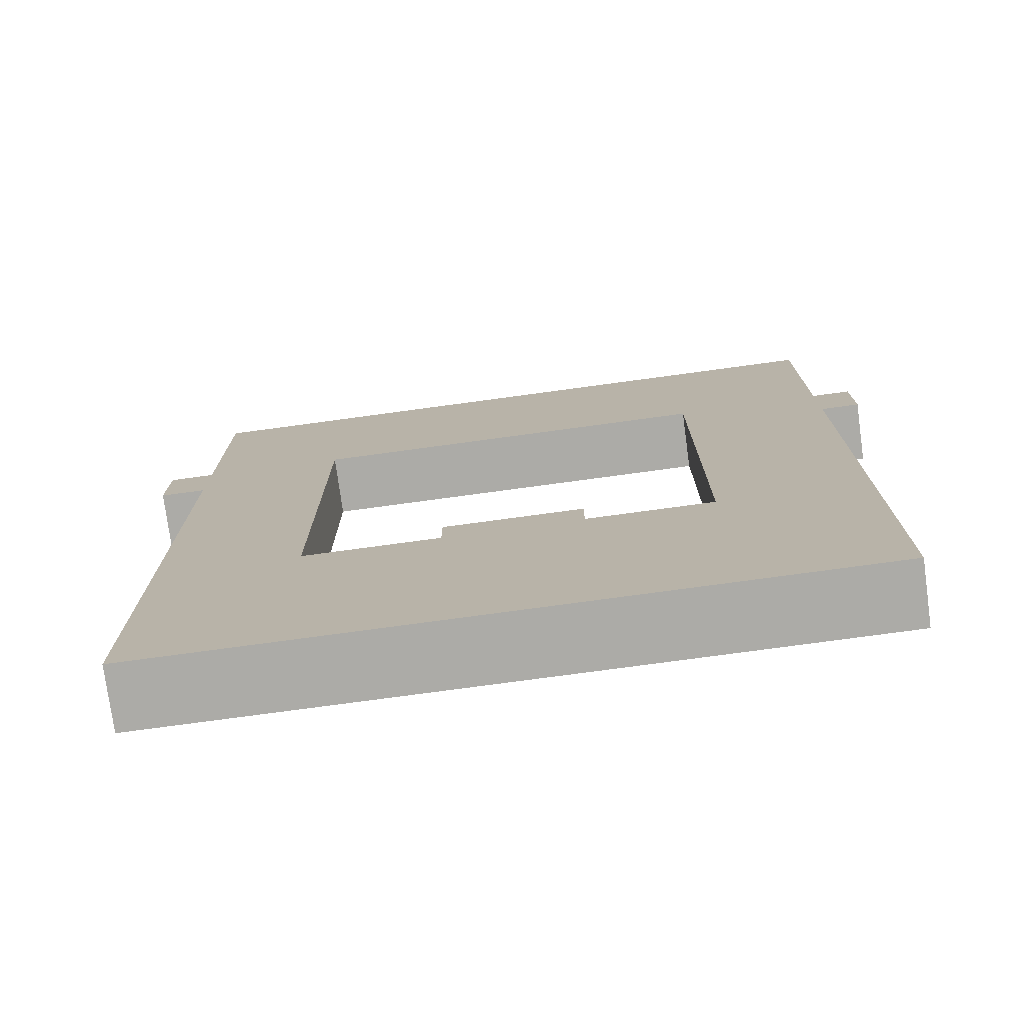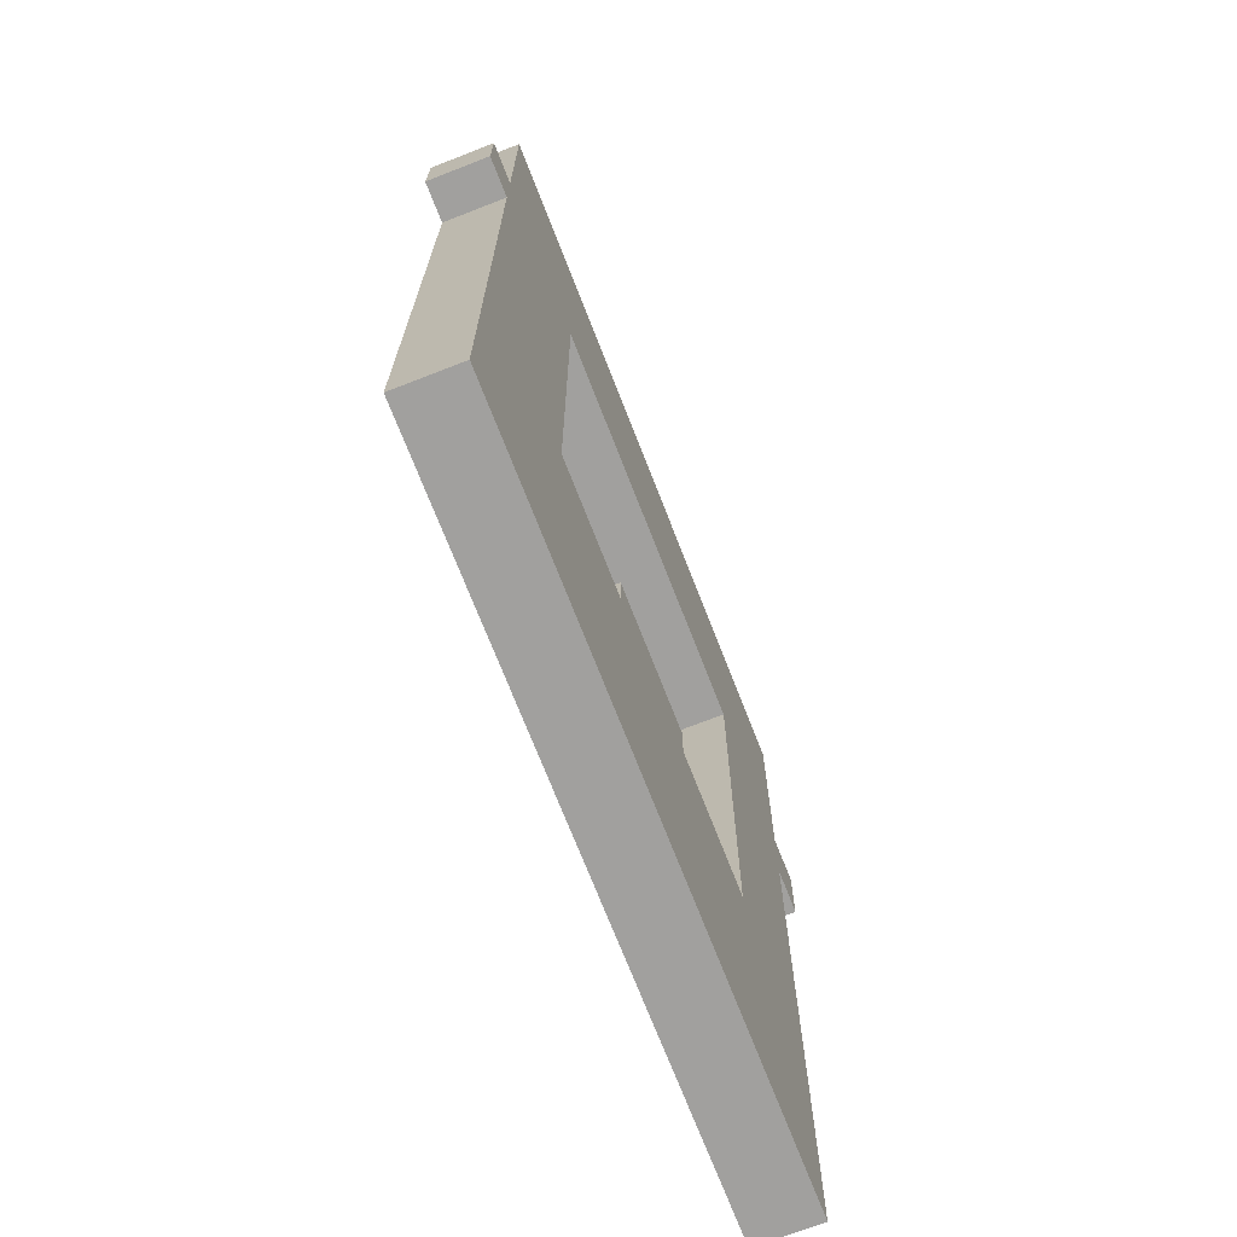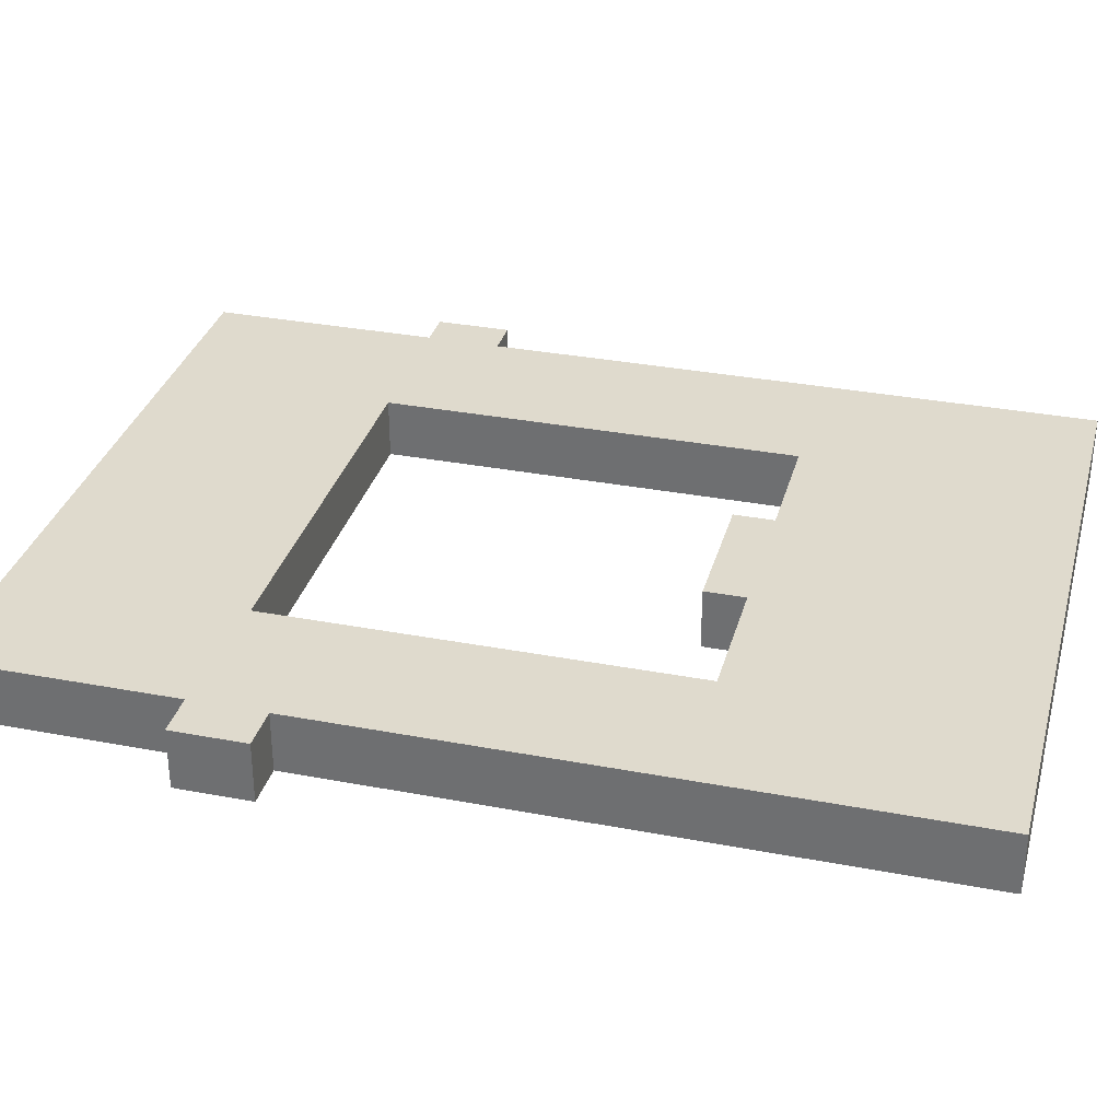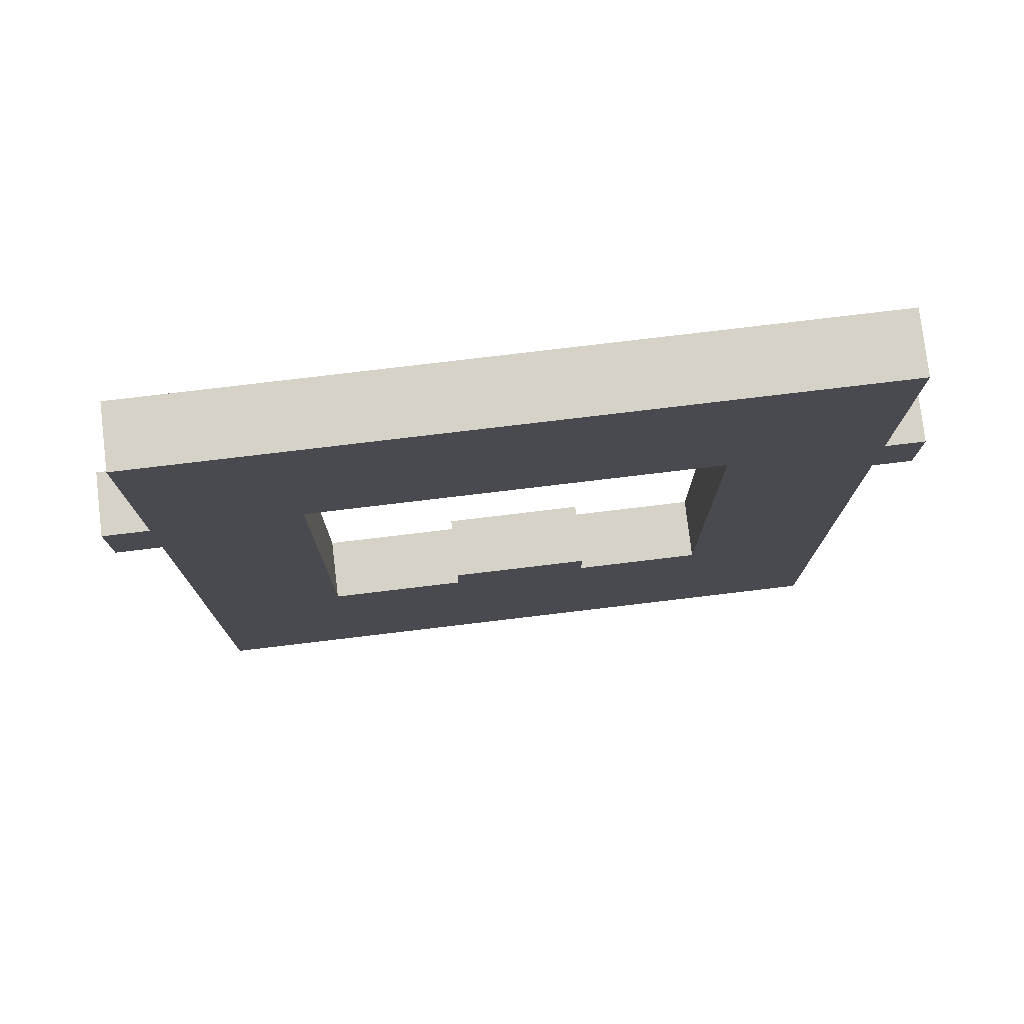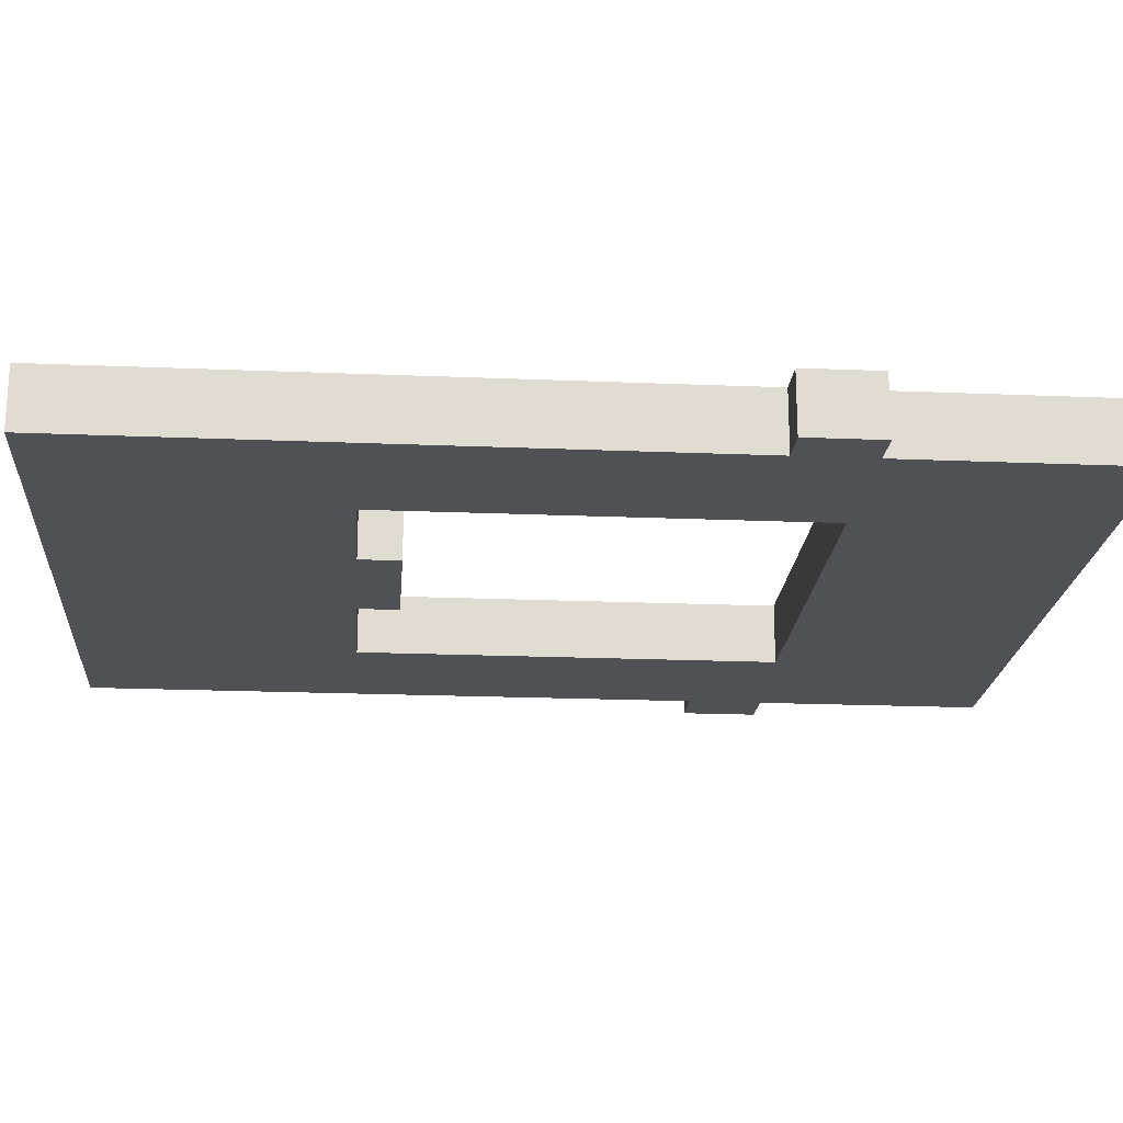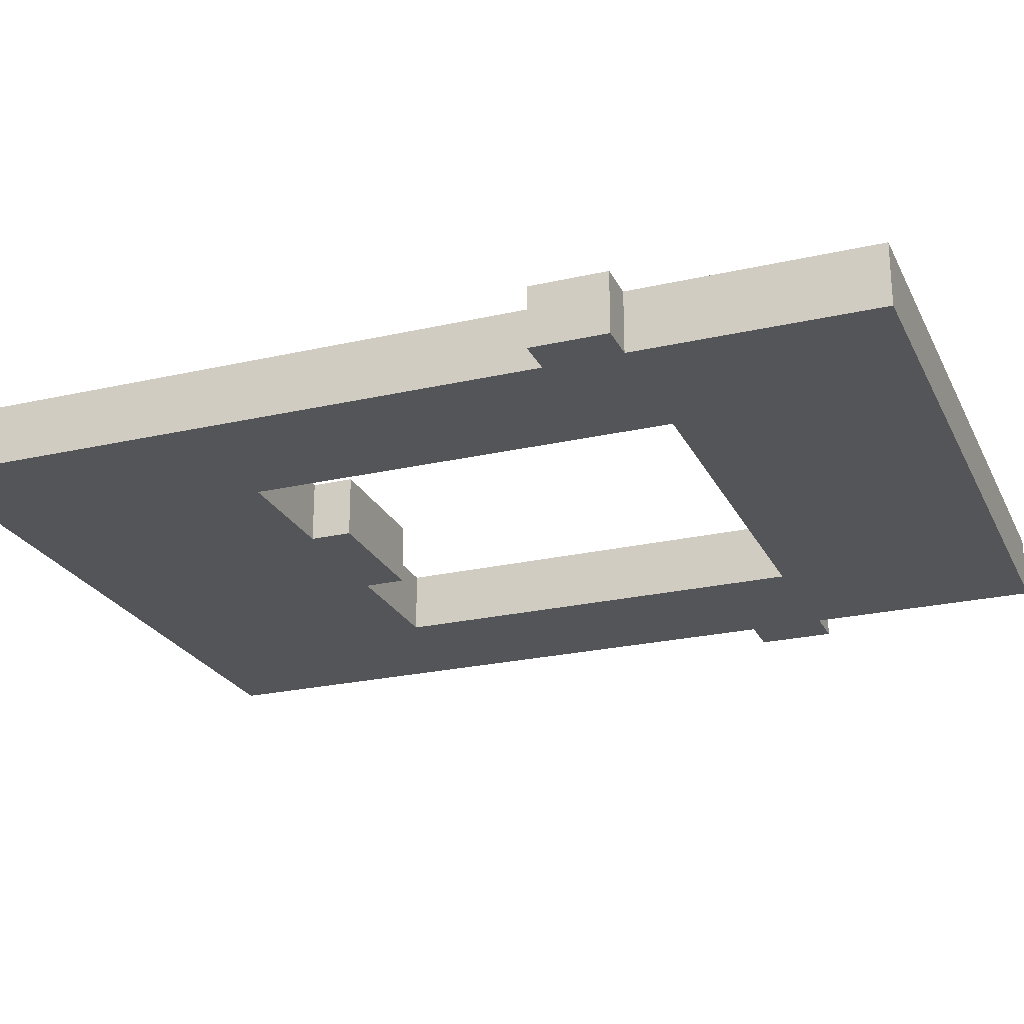
<metadata>
{"format":"obj","ext":"obj","renderer":"f3d","projection":"perspective","resolution":1024,"background":"white","views":[{"elev":-76.3,"azim":7.7,"up":"+Y"},{"elev":-71.8,"azim":111.3,"up":"+Y"},{"elev":32.7,"azim":-75.2,"up":"+Z"},{"elev":77.6,"azim":-6.8,"up":"+Y"},{"elev":-20.2,"azim":85.6,"up":"+Z"},{"elev":-24.0,"azim":110.9,"up":"+Z"}]}
</metadata>
<code>
v  0 0 0
v  45 0 4
v  0 0 4
v  45 62 0
v  0 62 4
v  45 62 4
v  9.303 46.4 4
v  35.3 46.4 0
v  35.3 46.4 4
v  35.3 18.4 0
v  35.3 18.4 4
v  9.303 18.4 4
v  9.303 46.4 0
v  0 41.77 0
v  0 41.77 4
v  0 46.77 4
v  0 62 0
v  0 46.77 0
v  -2.942 41.77 0
v  -2.942 41.77 4
v  -2.942 46.77 0
v  -2.942 46.77 4
v  27.13 18.4 0
v  27.13 18.4 4
v  18.13 18.4 0
v  18.13 18.4 4
v  18.13 21.11 0
v  18.13 21.11 4
v  27.13 21.11 4
v  27.13 21.11 0
v  45 41.53 4
v  45 0 0
v  45 41.53 0
v  45 46.53 0
v  45 46.53 4
v  47.53 46.53 0
v  47.53 46.53 4
v  47.53 41.53 4
v  47.53 41.53 0
v  9.303 18.4 0
g B2L1
f 1 2 3
f 4 5 6
f 7 8 9
f 9 10 11
f 12 13 7
f 14 3 15
f 16 17 18
f 19 15 20
f 21 20 22
f 22 18 21
f 11 23 24
f 25 12 26
f 27 26 28
f 29 23 30
f 28 30 27
f 17 13 18
f 5 7 9
f 31 32 33
f 34 6 35
f 36 35 37
f 38 33 39
f 37 39 36
f 2 1 32
f 5 4 17
f 8 7 13
f 10 9 8
f 13 12 40
f 3 14 1
f 17 16 5
f 15 19 14
f 20 21 19
f 18 22 16
f 23 11 10
f 12 25 40
f 26 27 25
f 23 29 24
f 30 28 29
f 18 19 21
f 18 14 19
f 13 14 18
f 40 14 13
f 40 1 14
f 40 32 1
f 25 32 40
f 33 36 39
f 33 34 36
f 23 27 30
f 23 25 27
f 23 32 25
f 10 32 23
f 10 33 32
f 8 33 10
f 8 34 33
f 8 4 34
f 8 17 4
f 13 17 8
f 15 22 20
f 15 16 22
f 15 7 16
f 15 12 7
f 3 12 15
f 2 12 3
f 2 26 12
f 37 31 38
f 35 31 37
f 28 24 29
f 26 24 28
f 2 24 26
f 2 11 24
f 31 11 2
f 31 9 11
f 35 9 31
f 6 9 35
f 5 9 6
f 7 5 16
f 32 31 2
f 6 34 4
f 35 36 34
f 33 38 31
f 39 37 38

</code>
